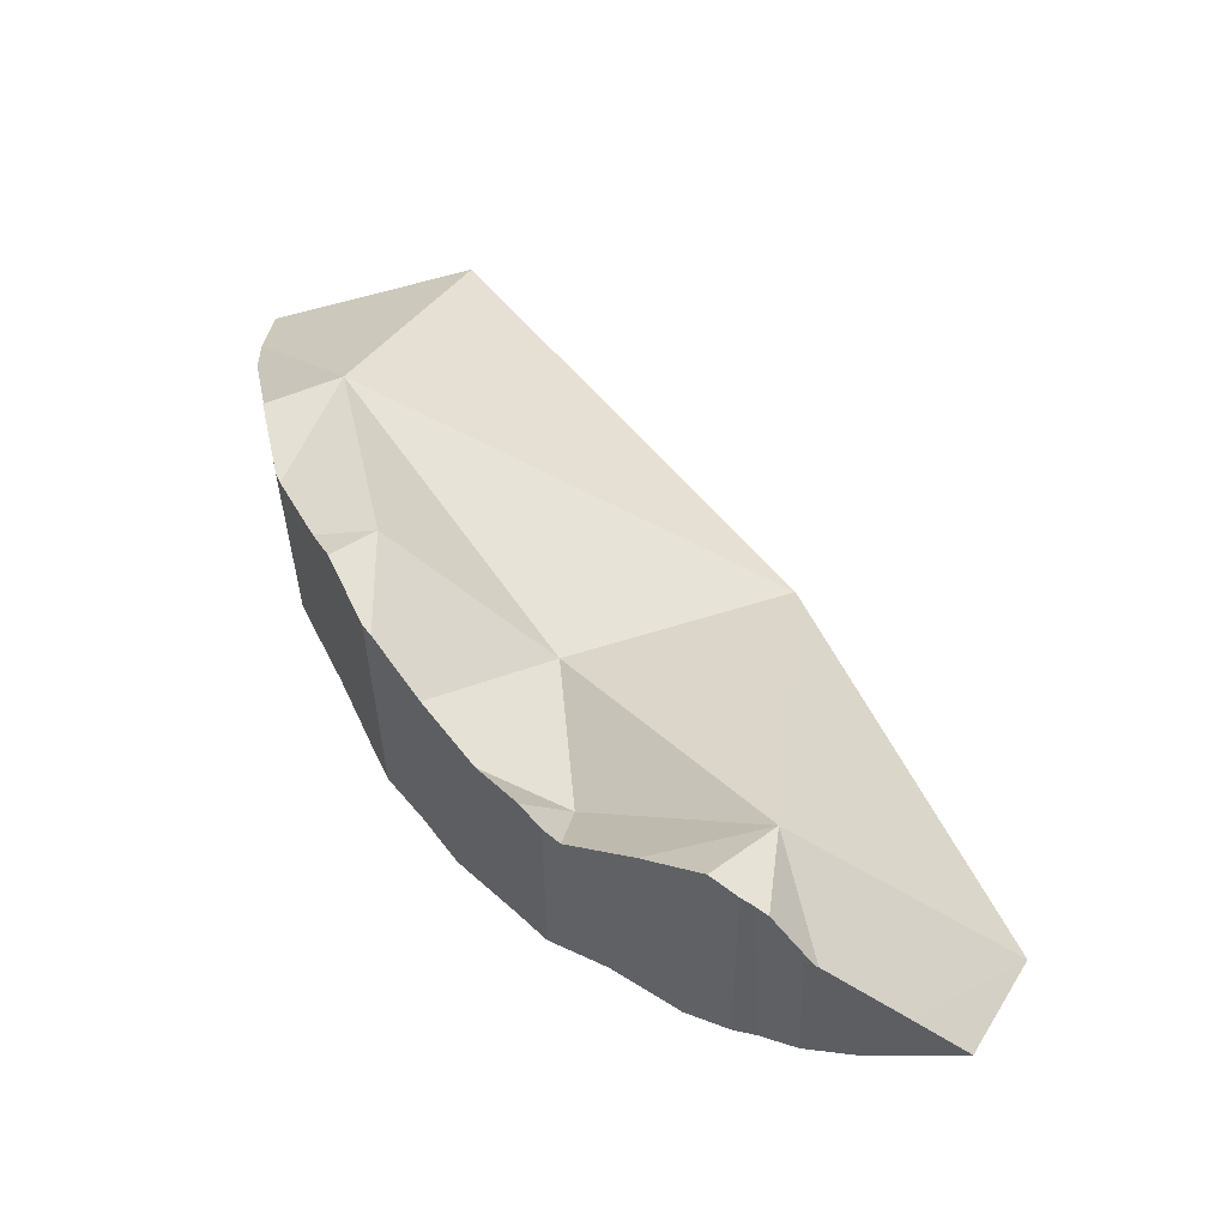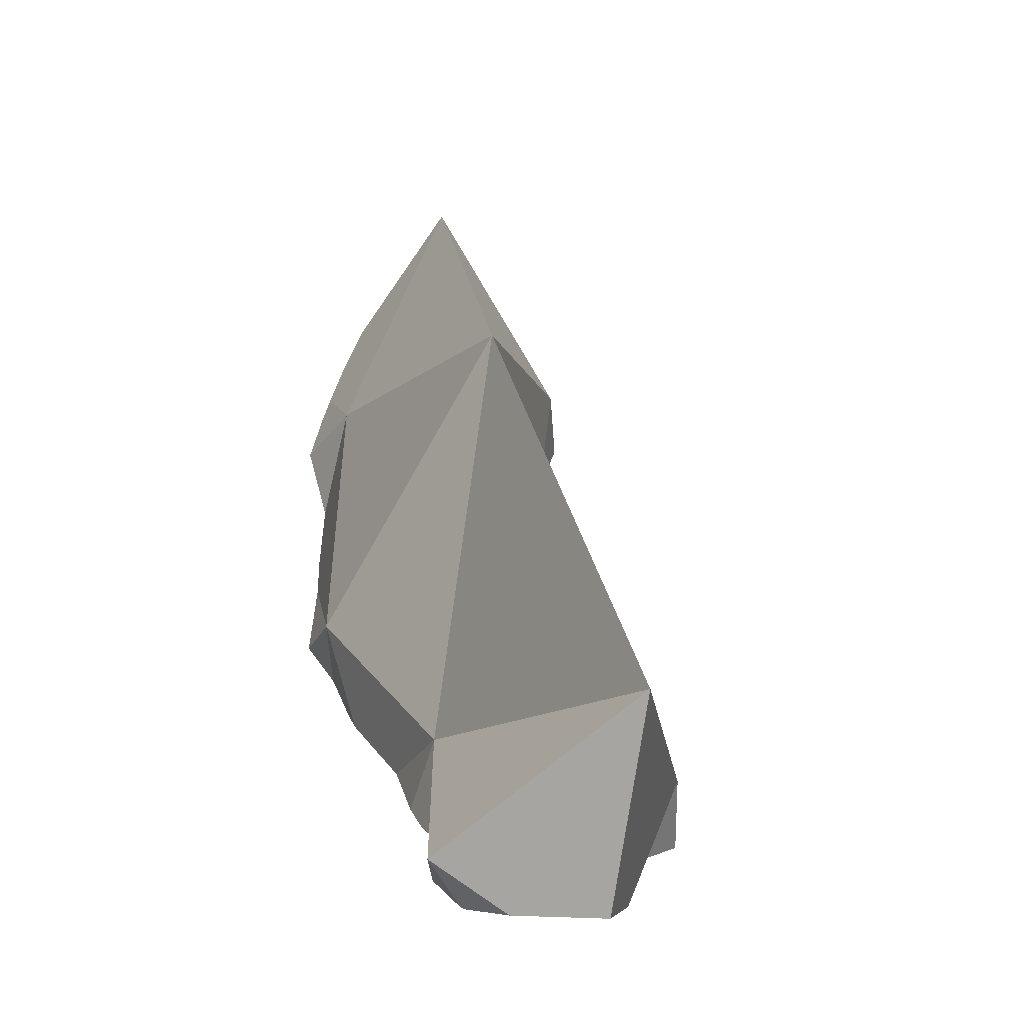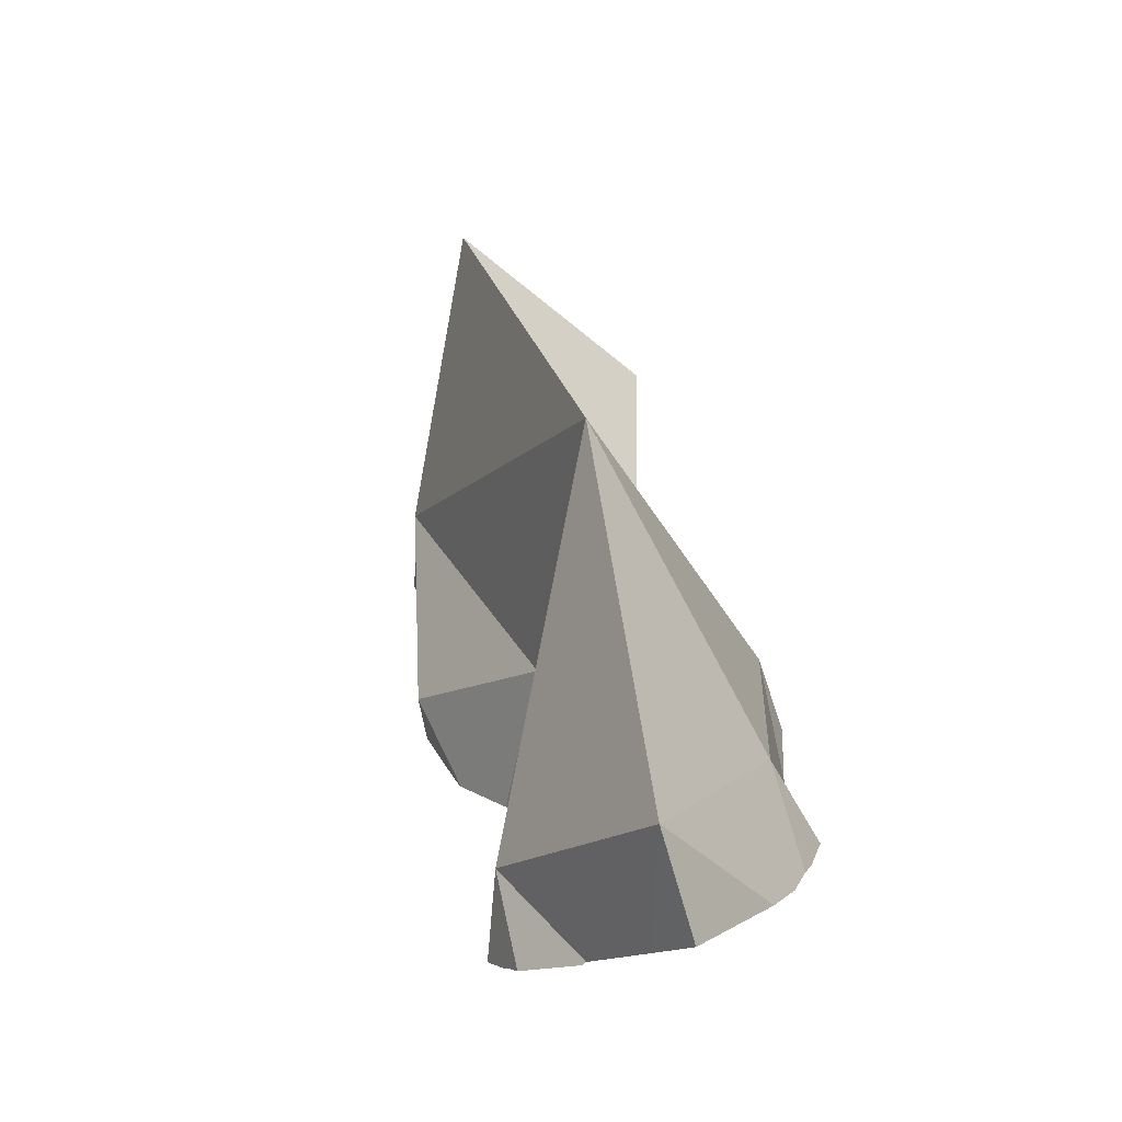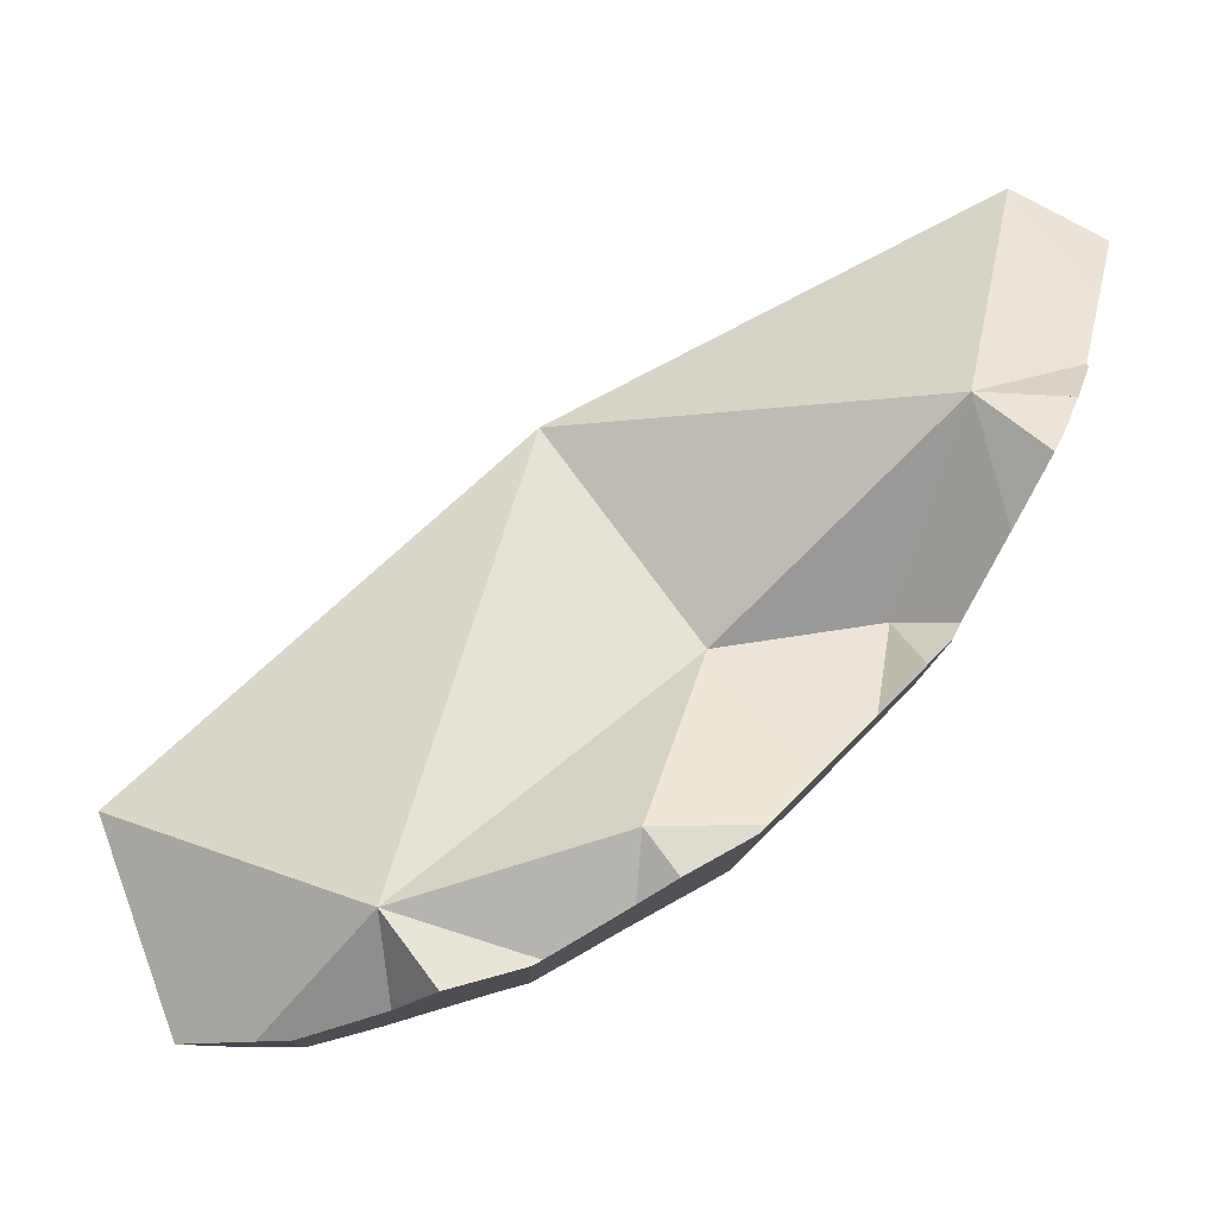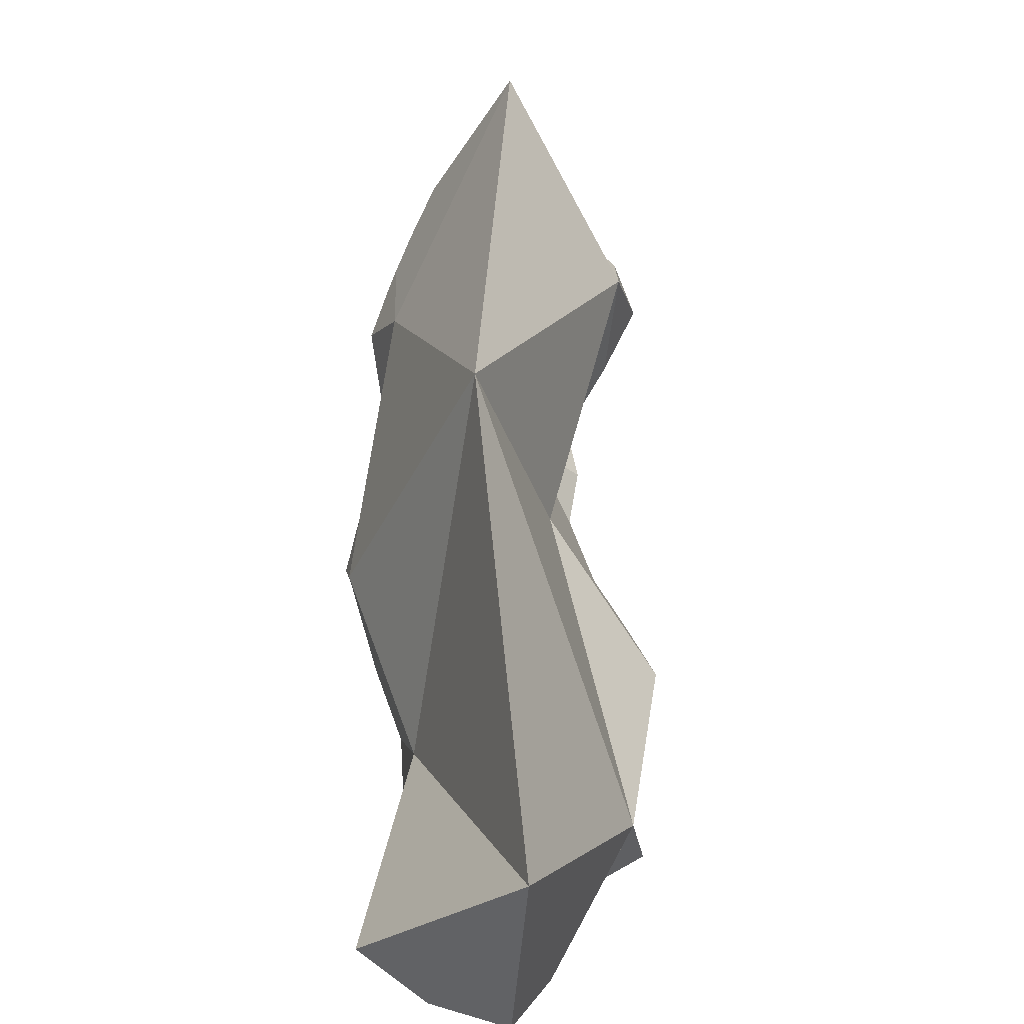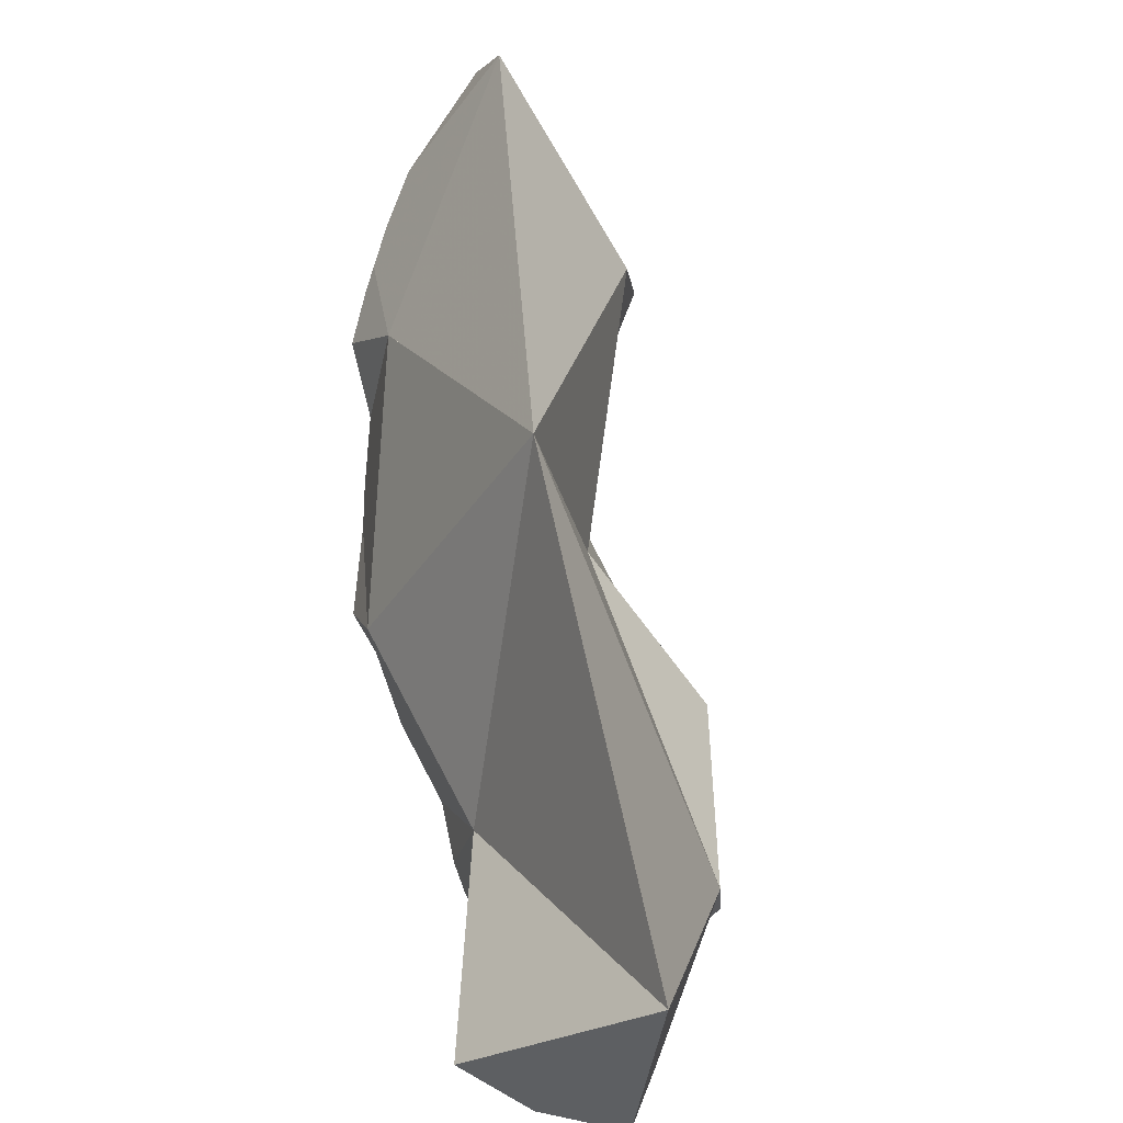
<metadata>
{"format":"obj","ext":"obj","renderer":"f3d","projection":"perspective","resolution":1024,"background":"white","views":[{"elev":58.7,"azim":93.1,"up":"+Z"},{"elev":-3.3,"azim":-110.6,"up":"+Y"},{"elev":70.0,"azim":71.0,"up":"+Y"},{"elev":-11.2,"azim":-1.9,"up":"+Y"},{"elev":22.6,"azim":-97.3,"up":"+Y"},{"elev":30.8,"azim":-106.9,"up":"+Y"}]}
</metadata>
<code>
v -0.01185 -0.1514 0.1152
v 0.005881 -0.201 0.1135
v 0.01821 -0.201 0.09498
v 0.02407 -0.2009 0.1256
v 0.02517 -0.1889 0.07845
v 0.03153 -0.2009 0.08949
v 0.03168 -0.2008 0.1276
v 0.03243 -0.2006 0.08884
v 0.03799 -0.1991 0.1303
v 0.04121 -0.1982 0.08817
v 0.04861 -0.1962 0.08756
v 0.05039 -0.1749 0.15
v 0.05292 -0.1949 0.1369
v 0.06327 -0.192 0.1553
v 0.07368 -0.1891 0.09686
v 0.07684 -0.1653 0.09738
v 0.08154 -0.1869 0.09597
v 0.08155 -0.1869 0.1536
v 0.08275 -0.06494 0.1145
v 0.08381 -0.1856 0.1532
v 0.08858 -0.1829 0.09524
v 0.1021 -0.1752 0.1602
v 0.1027 -0.1749 0.09606
v 0.1033 -0.1601 0.1654
v 0.1109 -0.1702 0.166
v 0.118 -0.1662 0.09216
v 0.1183 -0.1194 0.1384
v 0.1223 -0.1637 0.09104
v 0.1229 -0.1634 0.1636
v 0.1265 -0.1613 0.1629
v 0.1265 -0.1613 0.09072
v 0.1278 -0.1375 0.08466
v 0.1286 -0.1592 0.1624
v 0.1355 -0.1524 0.1574
v 0.1359 -0.152 0.08901
v 0.136 -0.1477 0.1172
v 0.1383 -0.1497 0.1252
v 0.1383 -0.1496 0.1146
v 0.1389 -0.1491 0.1356
v 0.139 -0.1489 0.09519
v 0.1399 -0.148 0.1542
v 0.1402 -0.1477 0.119
v 0.1447 -0.1433 0.08465
v 0.1466 -0.1414 0.08548
v 0.1527 -0.1352 0.149
v 0.1571 -0.1134 0.1388
v 0.1603 -0.1277 0.09143
v 0.1629 -0.1249 0.1528
v 0.1662 -0.0776 0.1013
v 0.1669 -0.1209 0.1319
v 0.168 -0.1199 0.09402
v 0.1681 -0.1197 0.1261
v 0.1682 -0.1196 0.1519
v 0.1694 -0.1173 0.1173
v 0.1704 -0.1154 0.1499
v 0.1712 -0.0701 0.1652
v 0.1759 -0.1049 0.09792
v 0.1791 -0.09887 0.1629
v 0.1794 -0.09817 0.09714
v 0.18 -0.09708 0.1042
v 0.1849 -0.08772 0.09592
v 0.1854 -0.08688 0.171
v 0.1855 -0.01536 0.1361
v 0.1866 -0.08459 0.1725
v 0.188 -0.082 0.1165
v 0.1891 -0.07638 0.1368
v 0.1901 -0.07785 0.17
v 0.1904 -0.07732 0.1355
v 0.1904 -0.07729 0.1381
v 0.1904 -0.07729 0.1356
v 0.1907 -0.07679 0.1012
v 0.1909 -0.07602 0.1401
v 0.1912 -0.07497 0.1689
v 0.1917 -0.07394 0.1533
v 0.1928 -0.07172 0.1677
v 0.193 -0.07081 0.1041
v 0.193 -0.07067 0.1042
v 0.1962 -0.06494 0.1594
v 0.1967 -0.06375 0.1538
v 0.1974 -0.06194 0.109
v 0.1976 -0.0608 0.1544
v 0.1976 -0.06075 0.1544
v 0.1978 -0.06169 0.1555
v 0.2011 -0.04948 0.116
v 0.2036 -0.04091 0.1437
v 0.2077 -0.02733 0.1362
f 1 5 2
f 2 12 1
f 16 5 1
f 12 19 1
f 1 19 16
f 2 5 3
f 7 2 3
f 4 2 7
f 4 12 2
f 3 5 6
f 7 3 6
f 4 7 12
f 6 5 8
f 5 10 8
f 5 11 10
f 15 11 5
f 16 15 5
f 7 6 10
f 6 8 10
f 7 10 9
f 7 9 12
f 9 10 15
f 9 13 12
f 9 17 13
f 9 15 17
f 10 11 15
f 13 14 12
f 14 18 12
f 18 20 12
f 12 27 19
f 12 20 24
f 24 27 12
f 13 18 14
f 17 18 13
f 21 15 16
f 21 17 15
f 16 19 32
f 16 23 21
f 32 23 16
f 18 17 20
f 23 20 17
f 23 17 21
f 19 27 32
f 20 22 24
f 29 22 20
f 29 20 23
f 24 22 25
f 25 22 29
f 26 29 23
f 32 26 23
f 24 25 29
f 33 27 24
f 24 29 33
f 26 28 31
f 32 28 26
f 29 26 30
f 26 31 30
f 36 32 27
f 33 34 27
f 41 27 34
f 36 27 37
f 37 27 39
f 39 27 41
f 31 28 32
f 33 29 30
f 30 31 37
f 33 30 34
f 34 30 39
f 39 30 37
f 35 31 32
f 31 35 40
f 37 31 38
f 38 31 40
f 40 35 32
f 36 40 32
f 39 41 34
f 36 37 42
f 36 38 40
f 36 42 38
f 42 37 38
f 32 27 19
f 19 27 49
f 32 19 49
f 27 32 36
f 37 27 36
f 37 39 27
f 41 27 39
f 46 27 41
f 46 49 27
f 32 35 40
f 32 43 35
f 36 32 40
f 43 32 44
f 44 32 47
f 49 47 32
f 44 40 35
f 43 44 35
f 36 42 37
f 36 40 38
f 36 38 42
f 37 42 39
f 44 38 40
f 42 38 44
f 39 45 41
f 42 44 39
f 44 47 39
f 39 50 45
f 39 47 52
f 39 52 50
f 46 41 45
f 48 46 45
f 45 50 48
f 48 50 46
f 46 57 49
f 52 46 50
f 54 46 52
f 46 54 57
f 49 51 47
f 47 51 52
f 49 57 51
f 51 54 52
f 51 57 54
f 56 19 49
f 49 19 63
f 63 19 56
f 56 49 66
f 59 57 49
f 57 60 49
f 61 59 49
f 60 65 49
f 61 49 71
f 76 49 63
f 49 65 66
f 71 49 76
f 81 63 56
f 66 75 56
f 56 75 81
f 57 59 60
f 60 59 71
f 59 61 71
f 60 71 65
f 77 76 63
f 80 77 63
f 84 80 63
f 81 82 63
f 85 63 82
f 63 86 84
f 85 86 63
f 66 65 68
f 65 71 68
f 68 70 66
f 66 70 69
f 69 72 66
f 66 72 74
f 66 74 75
f 68 77 70
f 71 77 68
f 69 70 72
f 72 70 77
f 77 71 76
f 72 77 74
f 78 75 74
f 74 77 80
f 78 74 79
f 79 74 80
f 81 75 78
f 78 79 83
f 81 78 83
f 79 80 84
f 79 82 81
f 79 81 83
f 85 82 79
f 79 84 85
f 84 86 85
f 49 27 19
f 19 27 56
f 19 56 49
f 46 27 49
f 46 56 27
f 46 50 48
f 46 48 53
f 46 49 57
f 46 52 50
f 46 54 52
f 46 53 55
f 46 57 54
f 55 58 46
f 58 56 46
f 50 53 48
f 66 49 56
f 60 57 49
f 65 60 49
f 65 49 66
f 52 53 50
f 52 55 53
f 54 60 52
f 52 58 55
f 52 60 58
f 54 57 60
f 62 56 58
f 64 56 62
f 56 64 73
f 56 75 66
f 56 73 75
f 60 62 58
f 60 68 62
f 60 65 68
f 64 62 67
f 67 62 68
f 73 64 67
f 68 65 66
f 70 68 66
f 66 69 70
f 66 72 69
f 74 72 66
f 66 75 74
f 68 69 67
f 67 69 74
f 67 74 73
f 68 70 69
f 69 72 74
f 73 74 75

</code>
